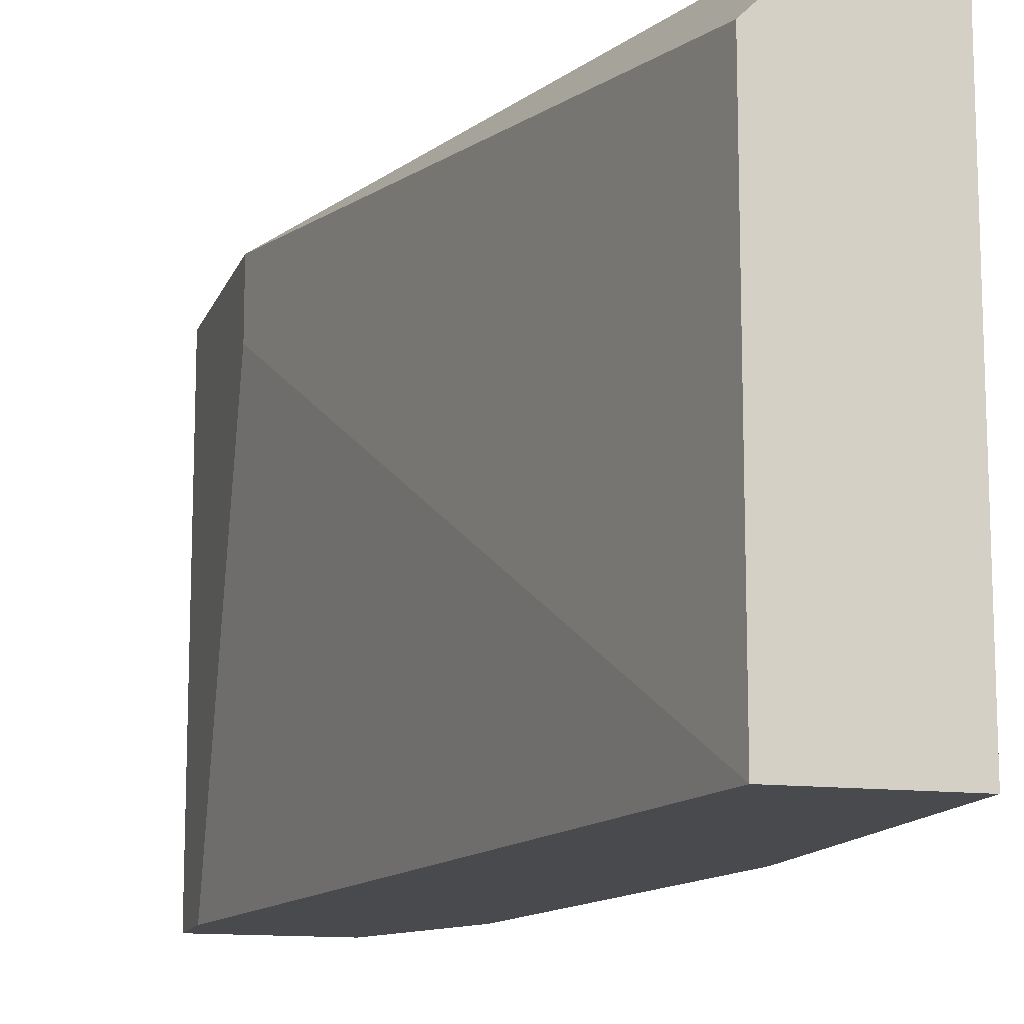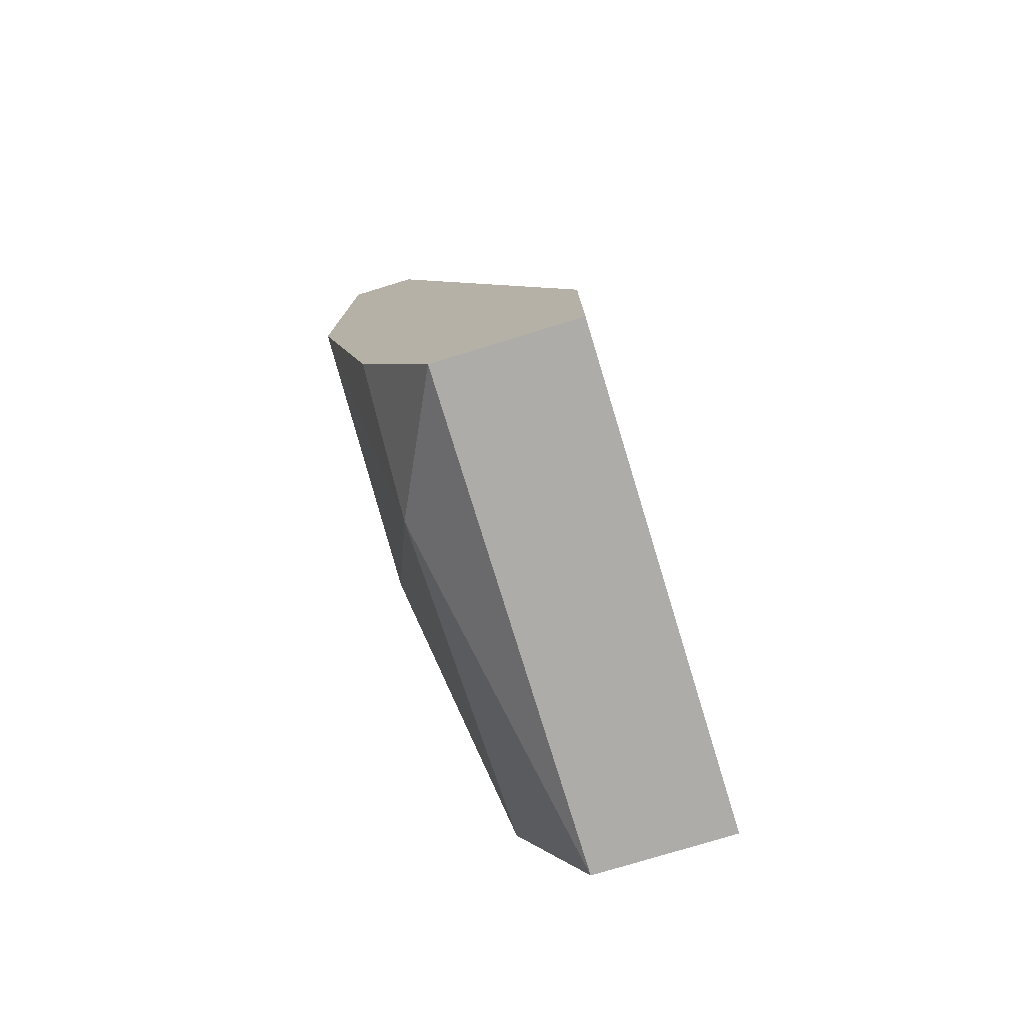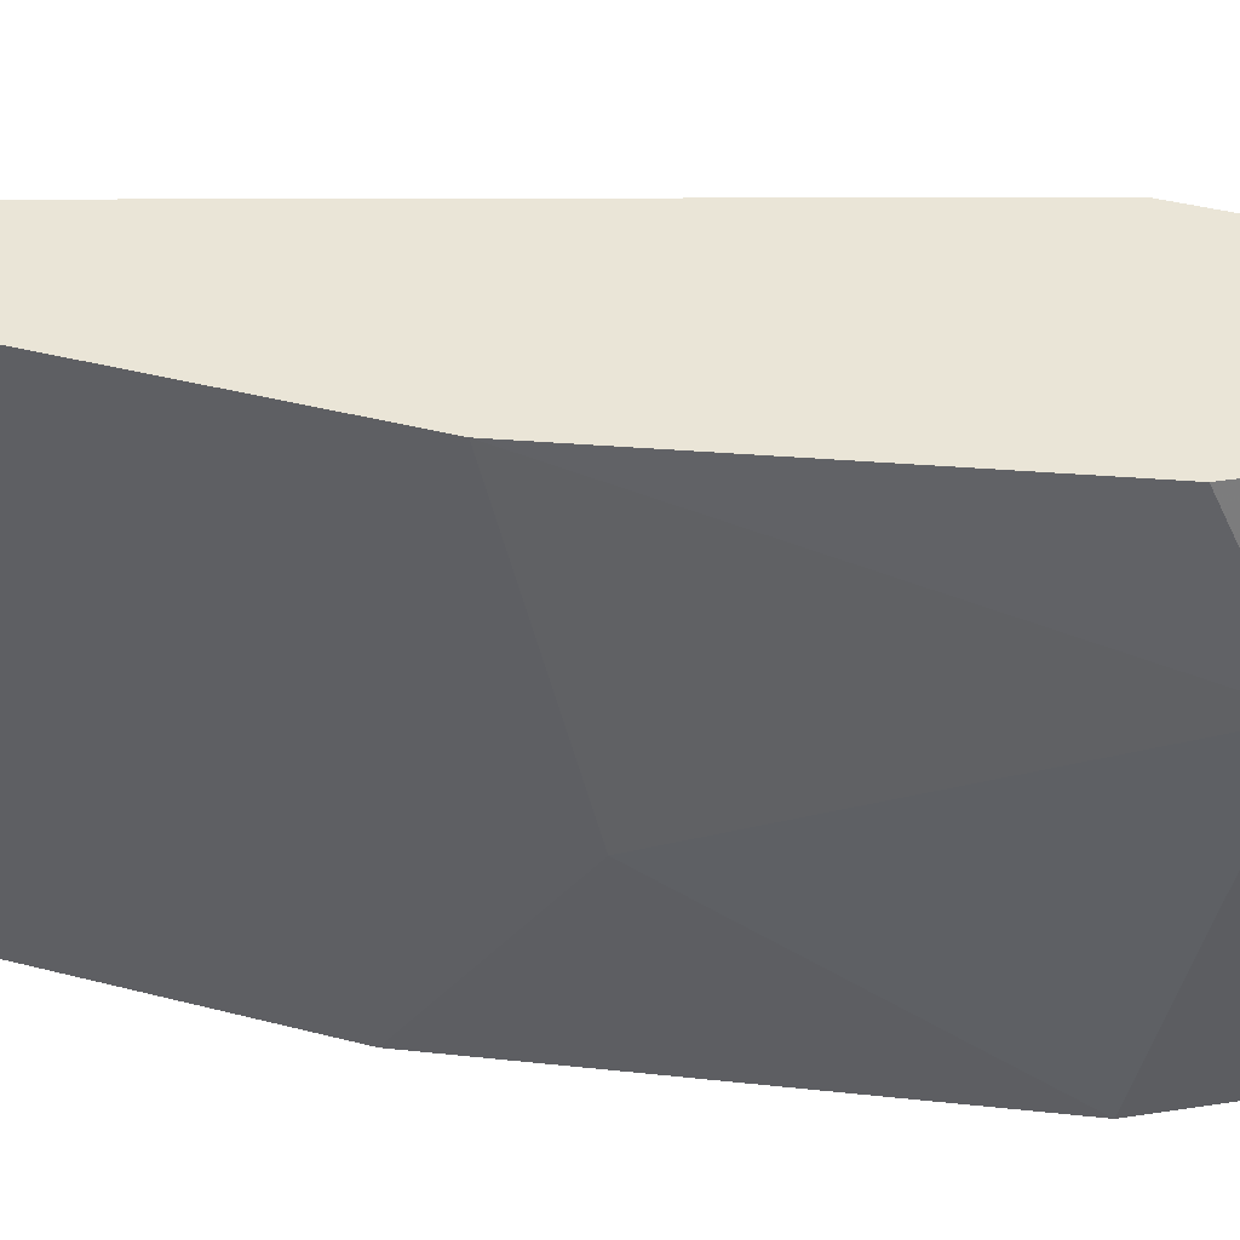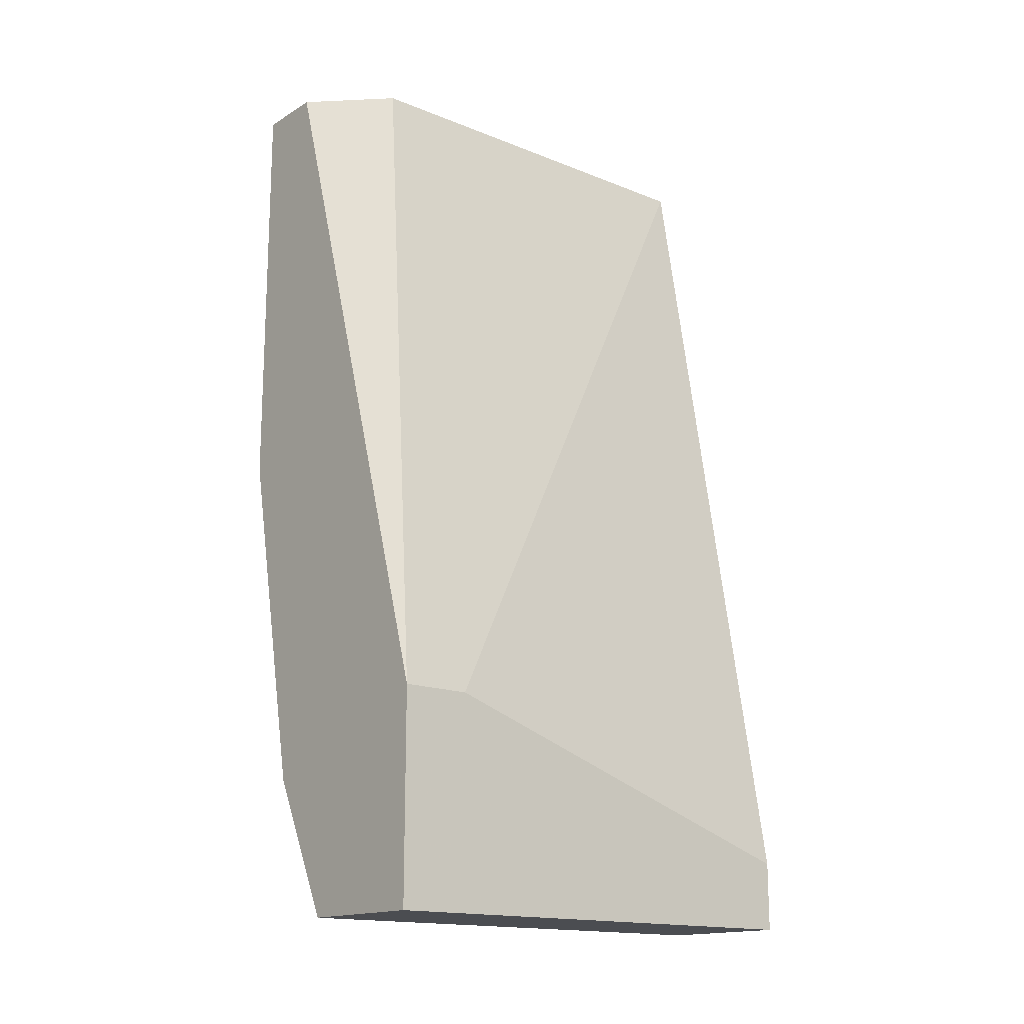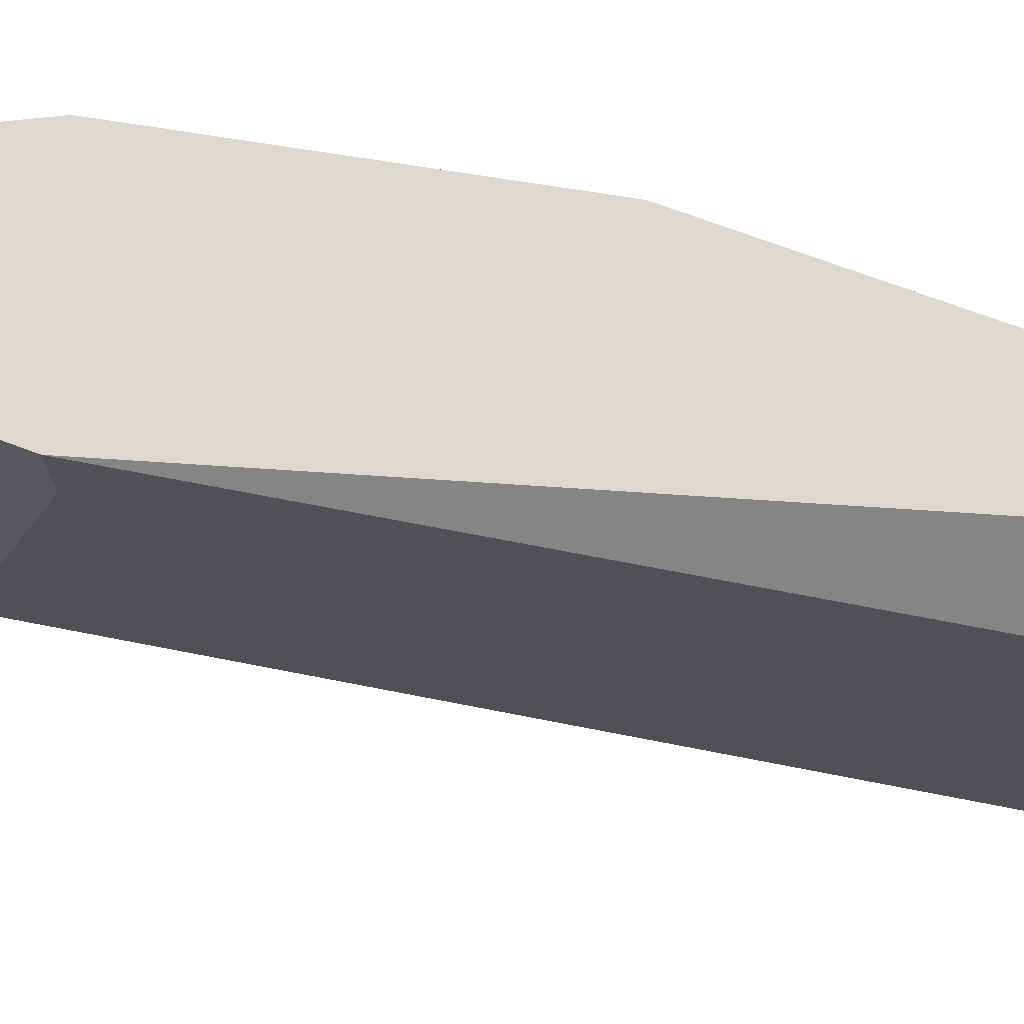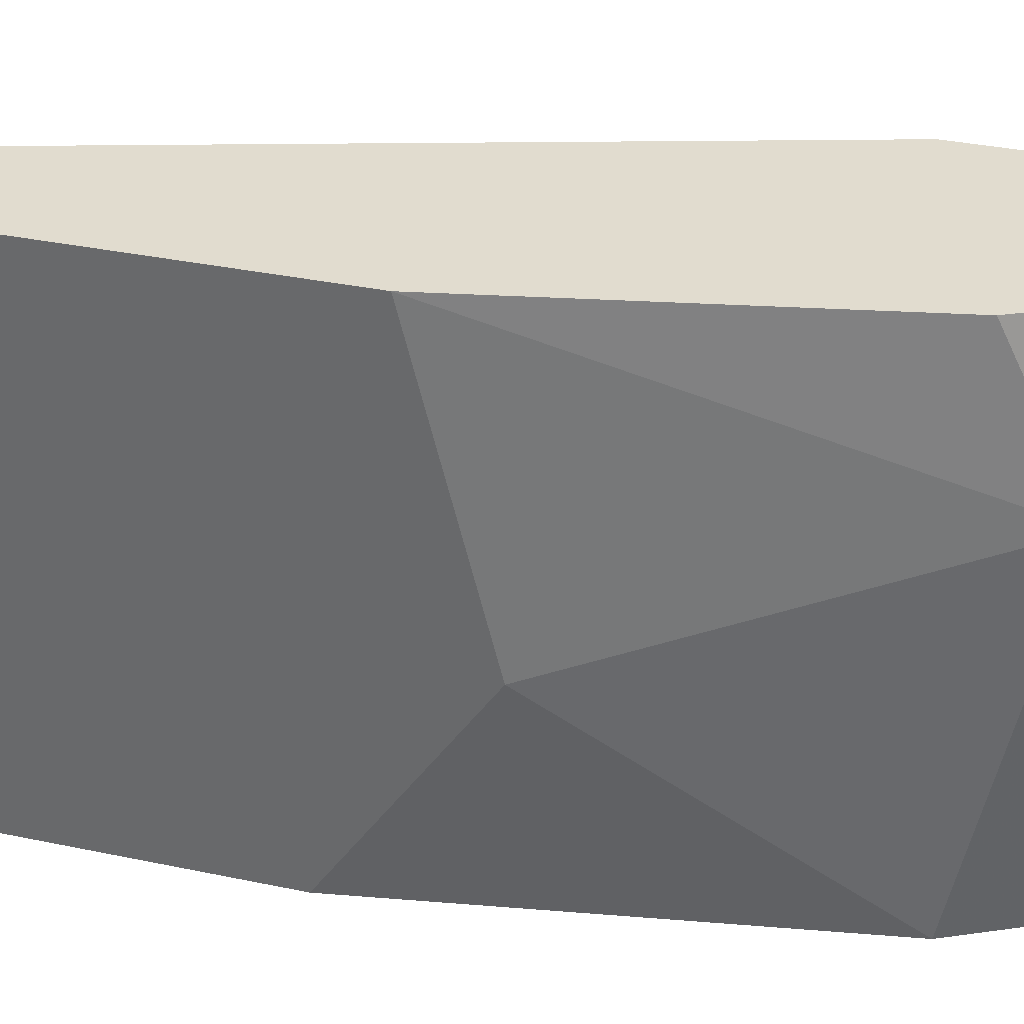
<metadata>
{"format":"obj","ext":"obj","renderer":"f3d","projection":"perspective","resolution":1024,"background":"white","views":[{"elev":-13.0,"azim":164.4,"up":"+Z"},{"elev":-77.0,"azim":17.0,"up":"+Y"},{"elev":44.3,"azim":-73.5,"up":"+Z"},{"elev":-16.0,"azim":50.4,"up":"+Y"},{"elev":71.7,"azim":110.5,"up":"+Z"},{"elev":34.5,"azim":-74.2,"up":"+Z"}]}
</metadata>
<code>
v -0.03381 0.005407 0.01105
v -0.03381 0.005407 -0.000873
v -0.03381 0.02414 0.01105
v -0.03381 0.003704 0.007643
v -0.0287 0.002 0.01105
v -0.0287 0.002 -0.000873
v -0.0287 0.007111 0.009347
v -0.0287 0.007111 0.01105
v -0.0287 0.003704 -0.000873
v -0.03211 0.002 0.01105
v -0.03211 0.002 -0.000873
v -0.03211 0.02414 0.009347
v -0.03211 0.02414 -0.000873
v -0.03552 0.01392 0.01105
v -0.03552 0.01222 0.004238
v -0.03552 0.02414 0.01105
v -0.03552 0.02414 -0.000873
v -0.03552 0.01563 -0.000873
f 6 13 9
f 16 3 17
f 3 16 1
f 17 3 13
f 11 17 13
f 11 13 6
f 11 6 5
f 3 1 5
f 6 7 5
f 16 17 15
f 13 3 12
f 7 13 12
f 17 11 2
f 11 5 10
f 5 1 10
f 1 16 14
f 16 15 14
f 14 15 4
f 2 11 4
f 15 2 4
f 11 10 4
f 10 1 4
f 1 14 4
f 3 5 8
f 5 7 8
f 12 3 8
f 7 12 8
f 15 17 18
f 17 2 18
f 2 15 18
f 13 7 9
f 7 6 9

</code>
